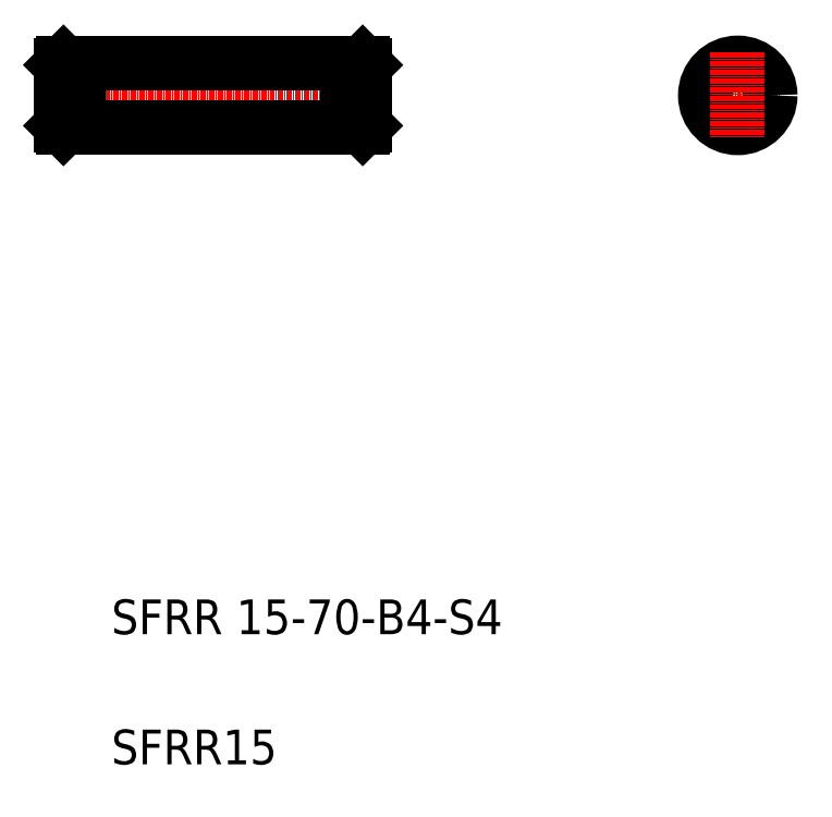
<metadata>
{"format":"dxf","ext":"dxf","renderer":"ezdxf+matplotlib","layout":"modelspace","background":"white","min_lineweight":24,"dpi":150}
</metadata>
<code>
0
SECTION
2
ENTITIES
0
LINE
8
CENTER
10
59.34
20
225.1
30
0
11
132.6
21
225.1
31
0
0
TEXT
8
0
10
72.86
20
100.9
30
0
40
8
1
SFRR 15-70-B4-S4
0
TEXT
8
0
10
72.86
20
70.92
30
0
40
8
1
SFRR15
0
LINE
8
0
10
65.32
20
232.6
30
0
11
127.3
21
232.6
31
0
0
LINE
8
0
10
65.32
20
217.6
30
0
11
127.3
21
217.6
31
0
0
LINE
8
0
10
61.32
20
232.1
30
0
11
61.32
21
218.1
31
0
0
LINE
8
0
10
65.32
20
232.6
30
0
11
65.32
21
217.6
31
0
0
LINE
8
0
10
64.17
20
232.6
30
0
11
64.17
21
217.6
31
0
0
LINE
8
0
10
61.82
20
232.6
30
0
11
61.82
21
217.6
31
0
0
LINE
8
0
10
61.82
20
217.6
30
0
11
64.17
21
217.6
31
0
0
LINE
8
0
10
61.32
20
218.1
30
0
11
61.82
21
217.6
31
0
0
LINE
8
0
10
61.82
20
232.6
30
0
11
64.17
21
232.6
31
0
0
LINE
8
0
10
61.82
20
232.6
30
0
11
61.32
21
232.1
31
0
0
LINE
8
0
10
131.3
20
232.1
30
0
11
131.3
21
218.1
31
0
0
LINE
8
0
10
127.3
20
232.6
30
0
11
127.3
21
217.6
31
0
0
LINE
8
0
10
128.5
20
232.6
30
0
11
128.5
21
217.6
31
0
0
LINE
8
0
10
130.8
20
232.6
30
0
11
130.8
21
217.6
31
0
0
LINE
8
0
10
131.3
20
225.1
30
0
11
131.3
21
225.1
31
0
0
LINE
8
0
10
131.3
20
218.1
30
0
11
130.8
21
217.6
31
0
0
LINE
8
0
10
128.5
20
217.6
30
0
11
130.8
21
217.6
31
0
0
LINE
8
0
10
127.3
20
218
30
0
11
128.5
21
218
31
0
0
LINE
8
0
10
131.3
20
228.6
30
0
11
131.3
21
228.6
31
0
0
LINE
8
0
10
130.8
20
232.6
30
0
11
131.3
21
232.1
31
0
0
LINE
8
0
10
128.5
20
232.6
30
0
11
130.8
21
232.6
31
0
0
LINE
8
0
10
127.3
20
232.3
30
0
11
128.5
21
232.3
31
0
0
LINE
8
CENTER
10
207.3
20
225.1
30
0
11
227.3
21
225.1
31
0
0
CIRCLE
8
0
10
217.3
20
225.1
30
0
40
7.15
0
CIRCLE
8
0
10
217.3
20
225.1
30
0
40
7.5
0
LINE
8
CENTER
10
217.3
20
235.1
30
0
11
217.3
21
215.1
31
0
0
LINE
8
0
10
65.32
20
232.3
30
0
11
64.17
21
232.3
31
0
0
LINE
8
0
10
65.32
20
218
30
0
11
64.17
21
218
31
0
0
ENDSEC
0
EOF

</code>
